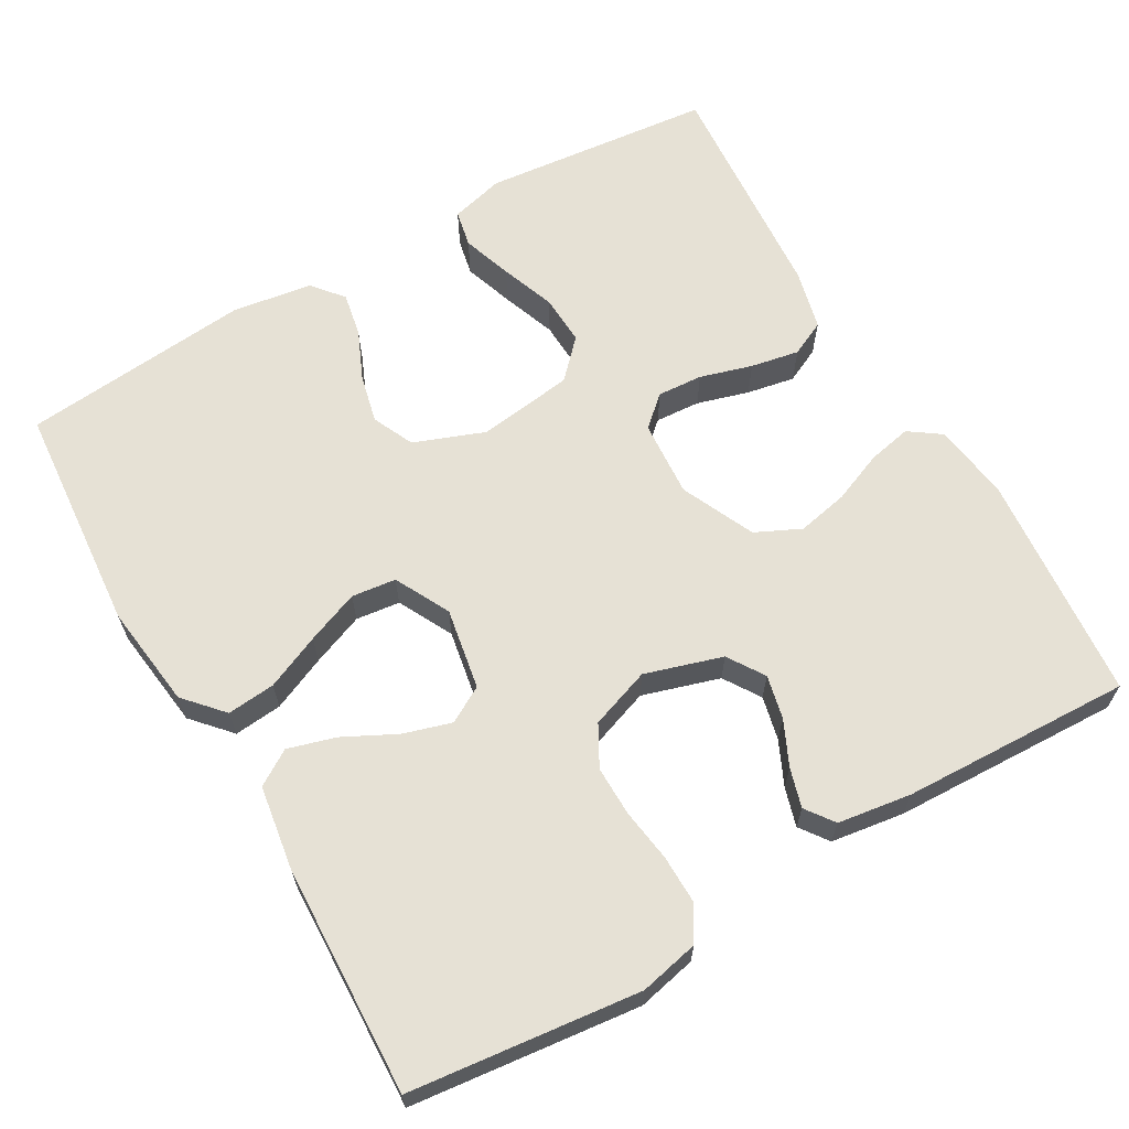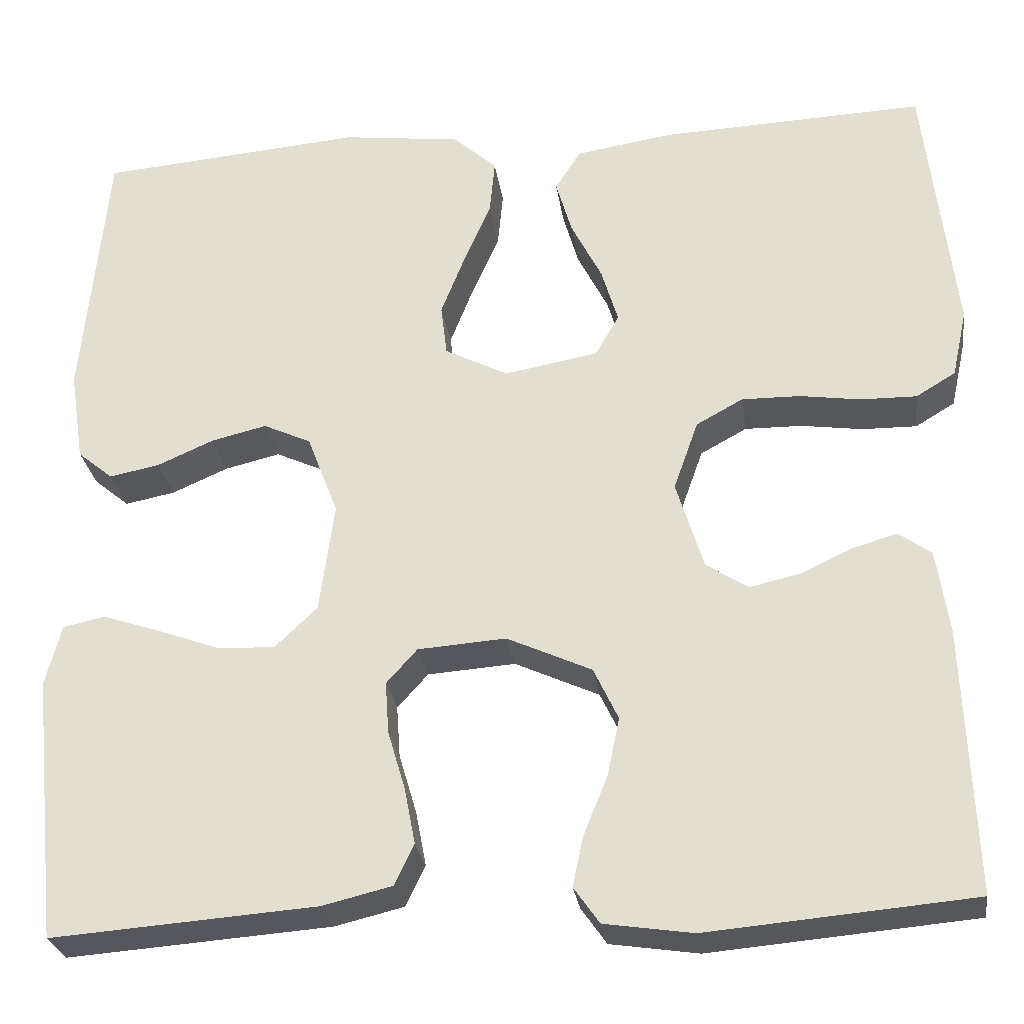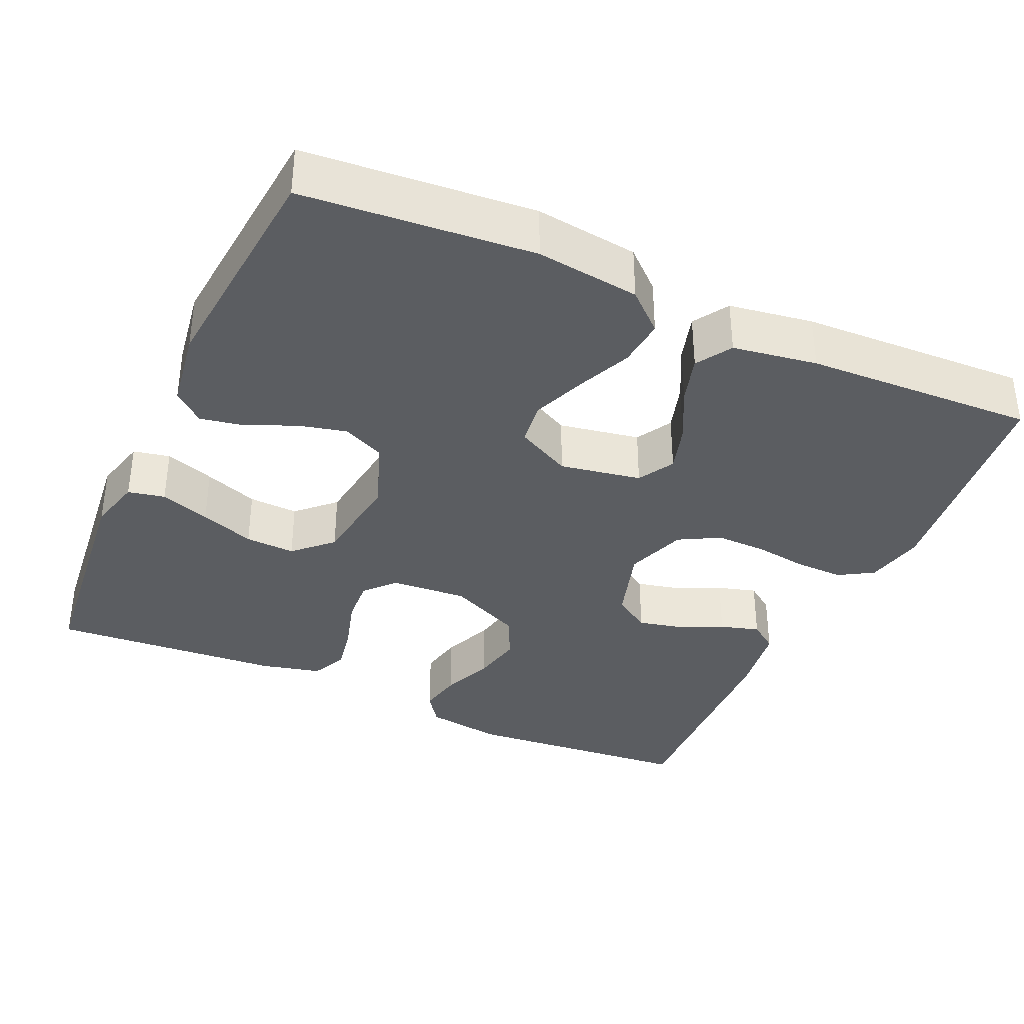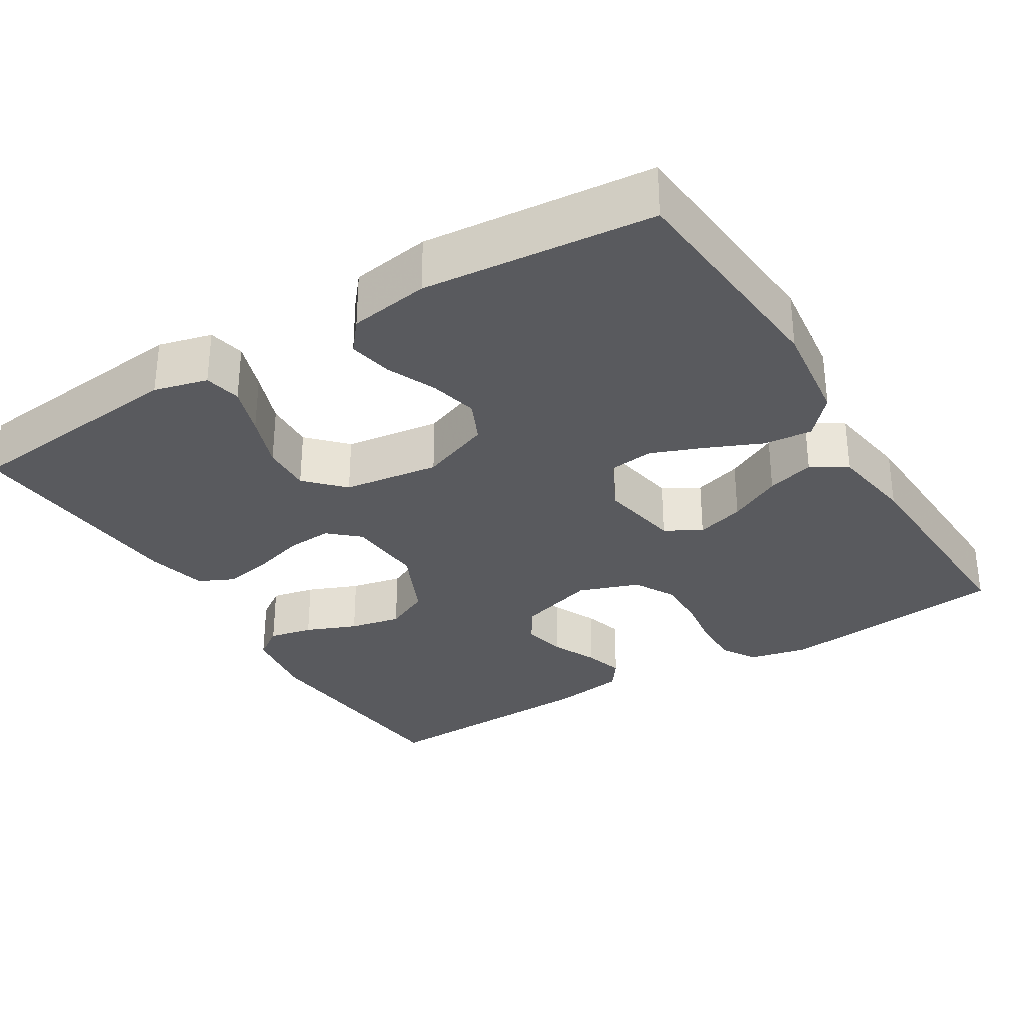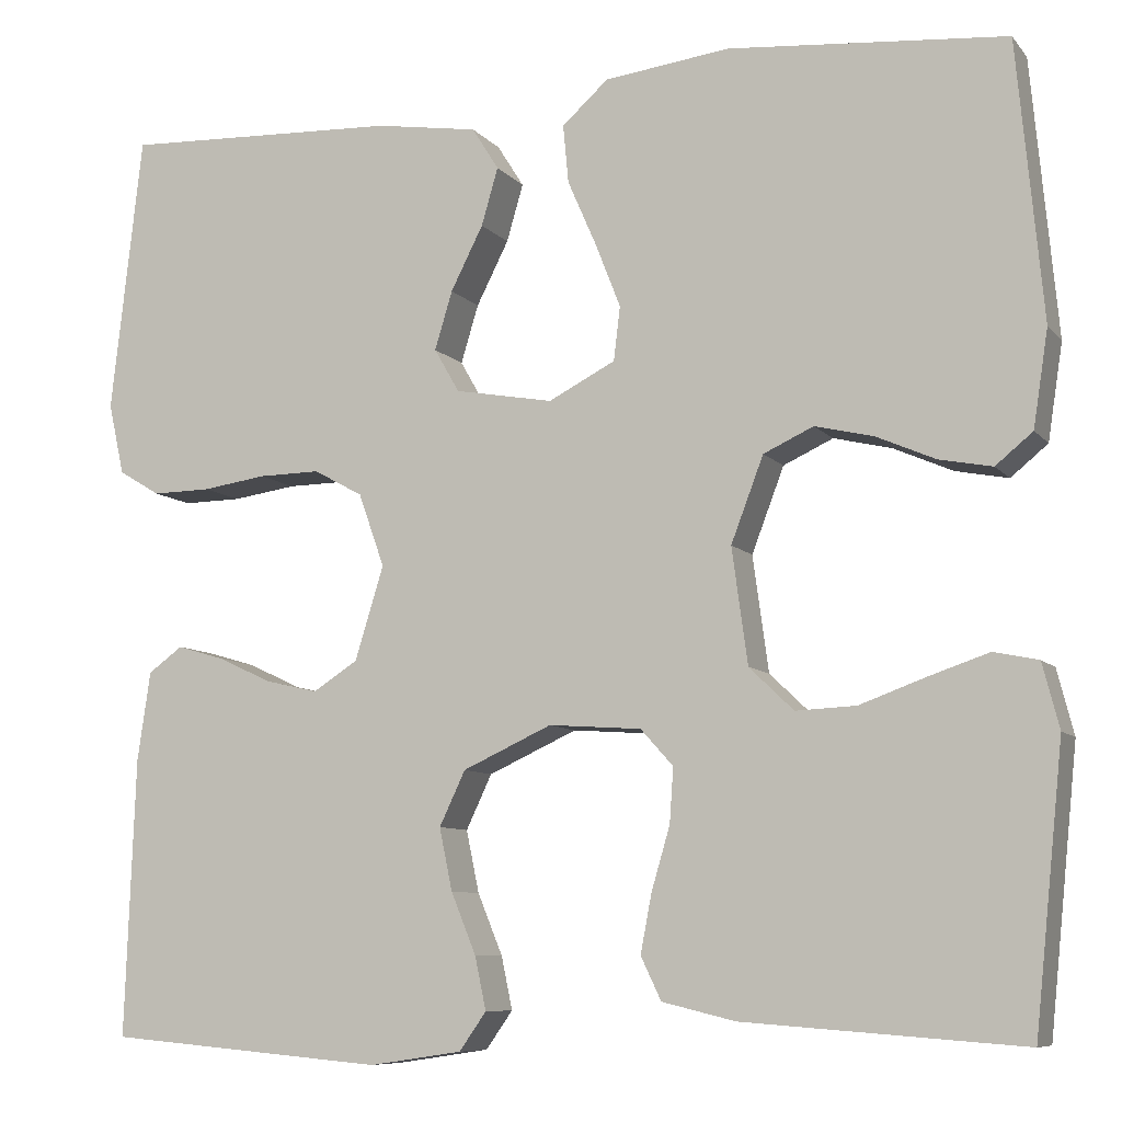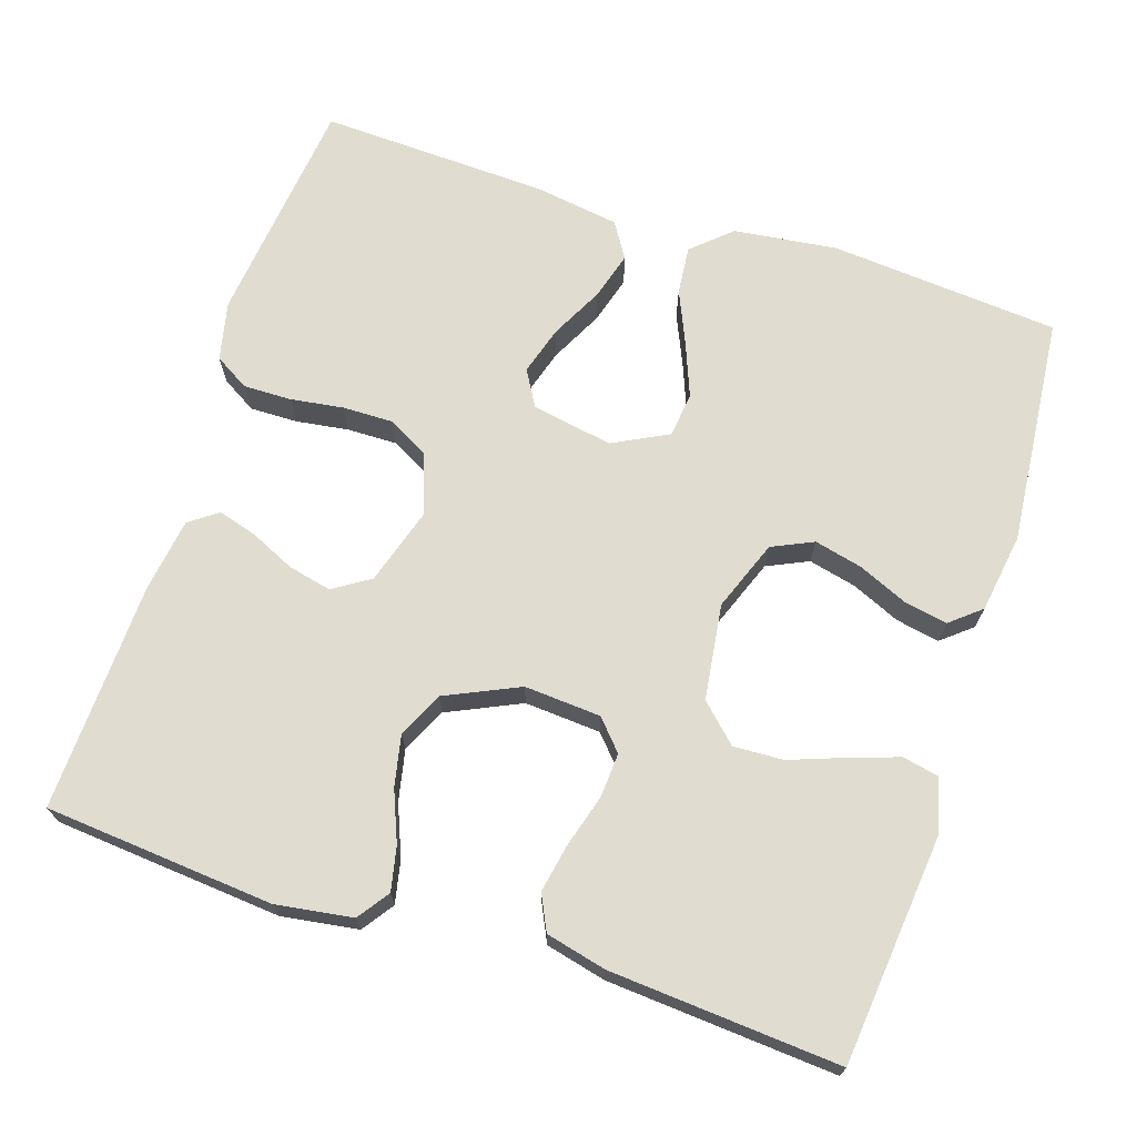
<metadata>
{"format":"obj","ext":"obj","renderer":"f3d","projection":"perspective","resolution":1024,"background":"white","views":[{"elev":64.6,"azim":60.0,"up":"+Y"},{"elev":-27.5,"azim":8.0,"up":"+Z"},{"elev":-36.2,"azim":-24.3,"up":"+Y"},{"elev":-31.5,"azim":-58.5,"up":"+Y"},{"elev":-8.3,"azim":-158.2,"up":"+Z"},{"elev":69.7,"azim":-162.0,"up":"+Y"}]}
</metadata>
<code>
v 0.5 0.07 0.5
v 0.534 0.07 0.2
v 0.517 0.07 0.123
v 0.472 0.07 0.096
v 0.409 0.07 0.097
v 0.34 0.07 0.107
v 0.274 0.07 0.108
v 0.221 0.07 0.079
v 0.193 0.07 0
v 0.224 0.07 -0.101
v 0.272 0.07 -0.132
v 0.329 0.07 -0.119
v 0.387 0.07 -0.092
v 0.438 0.07 -0.077
v 0.475 0.07 -0.104
v 0.489 0.07 -0.2
v 0.5 0.07 -0.5
v 0.2 0.07 -0.526
v 0.1 0.07 -0.511
v 0.071 0.07 -0.47
v 0.083 0.07 -0.413
v 0.11 0.07 -0.347
v 0.124 0.07 -0.28
v 0.096 0.07 -0.221
v 0 0.07 -0.177
v -0.1 0.07 -0.184
v -0.135 0.07 -0.223
v -0.131 0.07 -0.282
v -0.111 0.07 -0.35
v -0.099 0.07 -0.413
v -0.121 0.07 -0.459
v -0.2 0.07 -0.478
v -0.5 0.07 -0.5
v -0.531 0.07 -0.2
v -0.513 0.07 -0.13
v -0.465 0.07 -0.12
v -0.4 0.07 -0.142
v -0.329 0.07 -0.168
v -0.264 0.07 -0.171
v -0.216 0.07 -0.125
v -0.199 0.07 0
v -0.234 0.07 0.092
v -0.288 0.07 0.117
v -0.351 0.07 0.102
v -0.415 0.07 0.074
v -0.472 0.07 0.063
v -0.512 0.07 0.096
v -0.528 0.07 0.2
v -0.5 0.07 0.5
v -0.2 0.07 0.525
v -0.065 0.07 0.508
v -0.015 0.07 0.463
v -0.021 0.07 0.4
v -0.052 0.07 0.329
v -0.079 0.07 0.26
v -0.072 0.07 0.202
v 0 0.07 0.165
v 0.106 0.07 0.184
v 0.133 0.07 0.231
v 0.114 0.07 0.294
v 0.079 0.07 0.363
v 0.061 0.07 0.425
v 0.09 0.07 0.471
v 0.2 0.07 0.488
v 0.5 0 0.5
v 0.534 0 0.2
v 0.517 0 0.123
v 0.472 0 0.096
v 0.409 0 0.097
v 0.34 0 0.107
v 0.274 0 0.108
v 0.221 0 0.079
v 0.193 0 0
v 0.224 0 -0.101
v 0.272 0 -0.132
v 0.329 0 -0.119
v 0.387 0 -0.092
v 0.438 0 -0.077
v 0.475 0 -0.104
v 0.489 0 -0.2
v 0.5 0 -0.5
v 0.2 0 -0.526
v 0.1 0 -0.511
v 0.071 0 -0.47
v 0.083 0 -0.413
v 0.11 0 -0.347
v 0.124 0 -0.28
v 0.096 0 -0.221
v 0 0 -0.177
v -0.1 0 -0.184
v -0.135 0 -0.223
v -0.131 0 -0.282
v -0.111 0 -0.35
v -0.099 0 -0.413
v -0.121 0 -0.459
v -0.2 0 -0.478
v -0.5 0 -0.5
v -0.531 0 -0.2
v -0.513 0 -0.13
v -0.465 0 -0.12
v -0.4 0 -0.142
v -0.329 0 -0.168
v -0.264 0 -0.171
v -0.216 0 -0.125
v -0.199 0 0
v -0.234 0 0.092
v -0.288 0 0.117
v -0.351 0 0.102
v -0.415 0 0.074
v -0.472 0 0.063
v -0.512 0 0.096
v -0.528 0 0.2
v -0.5 0 0.5
v -0.2 0 0.525
v -0.065 0 0.508
v -0.015 0 0.463
v -0.021 0 0.4
v -0.052 0 0.329
v -0.079 0 0.26
v -0.072 0 0.202
v 0 0 0.165
v 0.106 0 0.184
v 0.133 0 0.231
v 0.114 0 0.294
v 0.079 0 0.363
v 0.061 0 0.425
v 0.09 0 0.471
v 0.2 0 0.488
f 4 5 6
f 3 4 6
f 2 3 6
f 1 2 6
f 64 1 6
f 63 64 6
f 62 63 6
f 61 62 6
f 60 61 6
f 59 60 6 7
f 58 59 7 8
f 57 58 8 9
f 56 57 9 10
f 52 53 54
f 51 52 54
f 50 51 54
f 49 50 54
f 48 49 54
f 47 48 54
f 46 47 54
f 45 46 54
f 44 45 54
f 43 44 54 55
f 42 43 55 56
f 36 37 38
f 35 36 38
f 34 35 38
f 33 34 38
f 32 33 38
f 31 32 38
f 30 31 38
f 29 30 38
f 28 29 38
f 27 28 38 39
f 26 27 39 40
f 20 21 22
f 19 20 22
f 18 19 22
f 17 18 22
f 16 17 22
f 15 16 22
f 14 15 22
f 13 14 22
f 12 13 22
f 11 12 22 23
f 10 11 23 24
f 10 24 25
f 56 10 25
f 42 56 25
f 41 42 25
f 25 26 40 41
f 70 69 68
f 70 68 67
f 70 67 66
f 70 66 65
f 70 65 128
f 70 128 127
f 70 127 126
f 70 126 125
f 70 125 124
f 71 70 124 123
f 72 71 123 122
f 73 72 122 121
f 74 73 121 120
f 118 117 116
f 118 116 115
f 118 115 114
f 118 114 113
f 118 113 112
f 118 112 111
f 118 111 110
f 118 110 109
f 118 109 108
f 119 118 108 107
f 120 119 107 106
f 102 101 100
f 102 100 99
f 102 99 98
f 102 98 97
f 102 97 96
f 102 96 95
f 102 95 94
f 102 94 93
f 102 93 92
f 103 102 92 91
f 104 103 91 90
f 86 85 84
f 86 84 83
f 86 83 82
f 86 82 81
f 86 81 80
f 86 80 79
f 86 79 78
f 86 78 77
f 86 77 76
f 87 86 76 75
f 88 87 75 74
f 89 88 74
f 89 74 120
f 89 120 106
f 89 106 105
f 105 104 90 89
f 1 65 66 2
f 2 66 67 3
f 3 67 68 4
f 4 68 69 5
f 5 69 70 6
f 6 70 71 7
f 7 71 72 8
f 8 72 73 9
f 9 73 74 10
f 10 74 75 11
f 11 75 76 12
f 12 76 77 13
f 13 77 78 14
f 14 78 79 15
f 15 79 80 16
f 16 80 81 17
f 17 81 82 18
f 18 82 83 19
f 19 83 84 20
f 20 84 85 21
f 21 85 86 22
f 22 86 87 23
f 23 87 88 24
f 24 88 89 25
f 25 89 90 26
f 26 90 91 27
f 27 91 92 28
f 28 92 93 29
f 29 93 94 30
f 30 94 95 31
f 31 95 96 32
f 32 96 97 33
f 33 97 98 34
f 34 98 99 35
f 35 99 100 36
f 36 100 101 37
f 37 101 102 38
f 38 102 103 39
f 39 103 104 40
f 40 104 105 41
f 41 105 106 42
f 42 106 107 43
f 43 107 108 44
f 44 108 109 45
f 45 109 110 46
f 46 110 111 47
f 47 111 112 48
f 48 112 113 49
f 49 113 114 50
f 50 114 115 51
f 51 115 116 52
f 52 116 117 53
f 53 117 118 54
f 54 118 119 55
f 55 119 120 56
f 56 120 121 57
f 57 121 122 58
f 58 122 123 59
f 59 123 124 60
f 60 124 125 61
f 61 125 126 62
f 62 126 127 63
f 63 127 128 64
f 64 128 65 1

</code>
